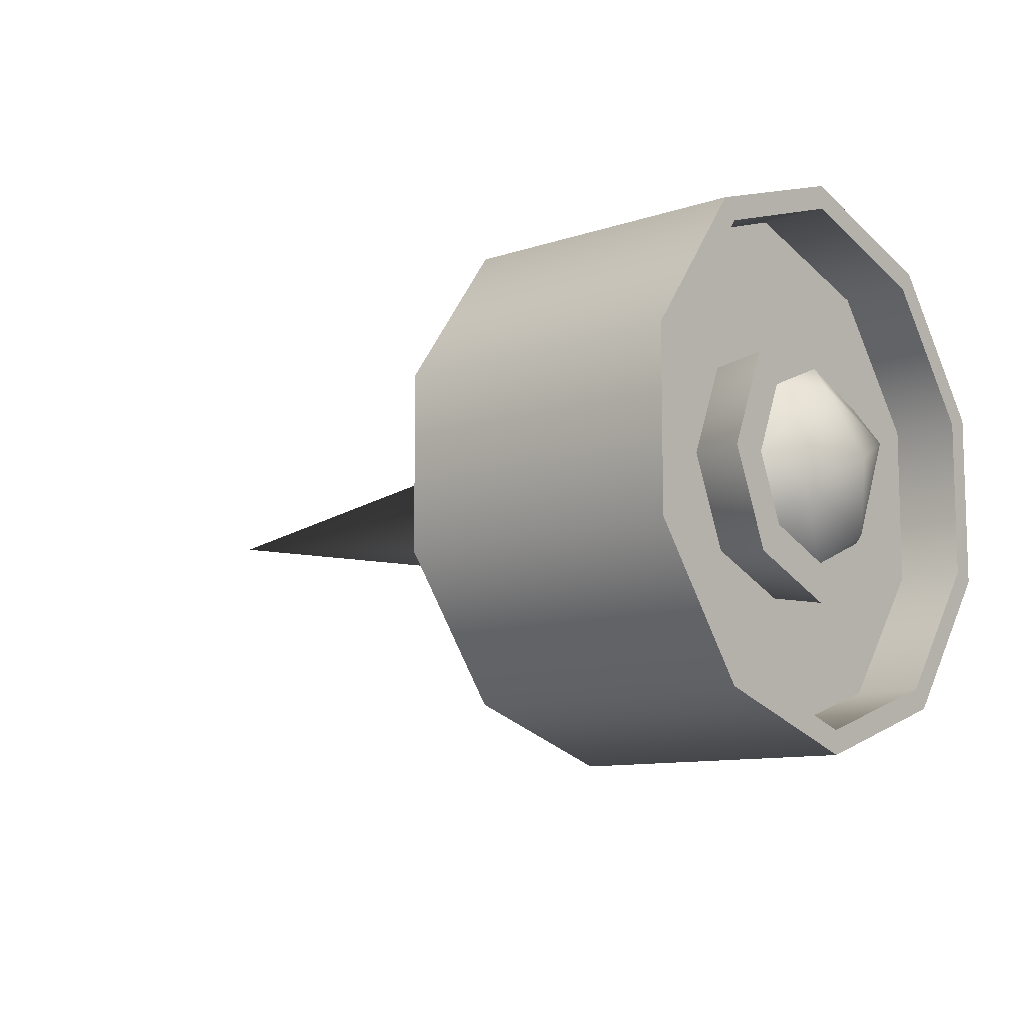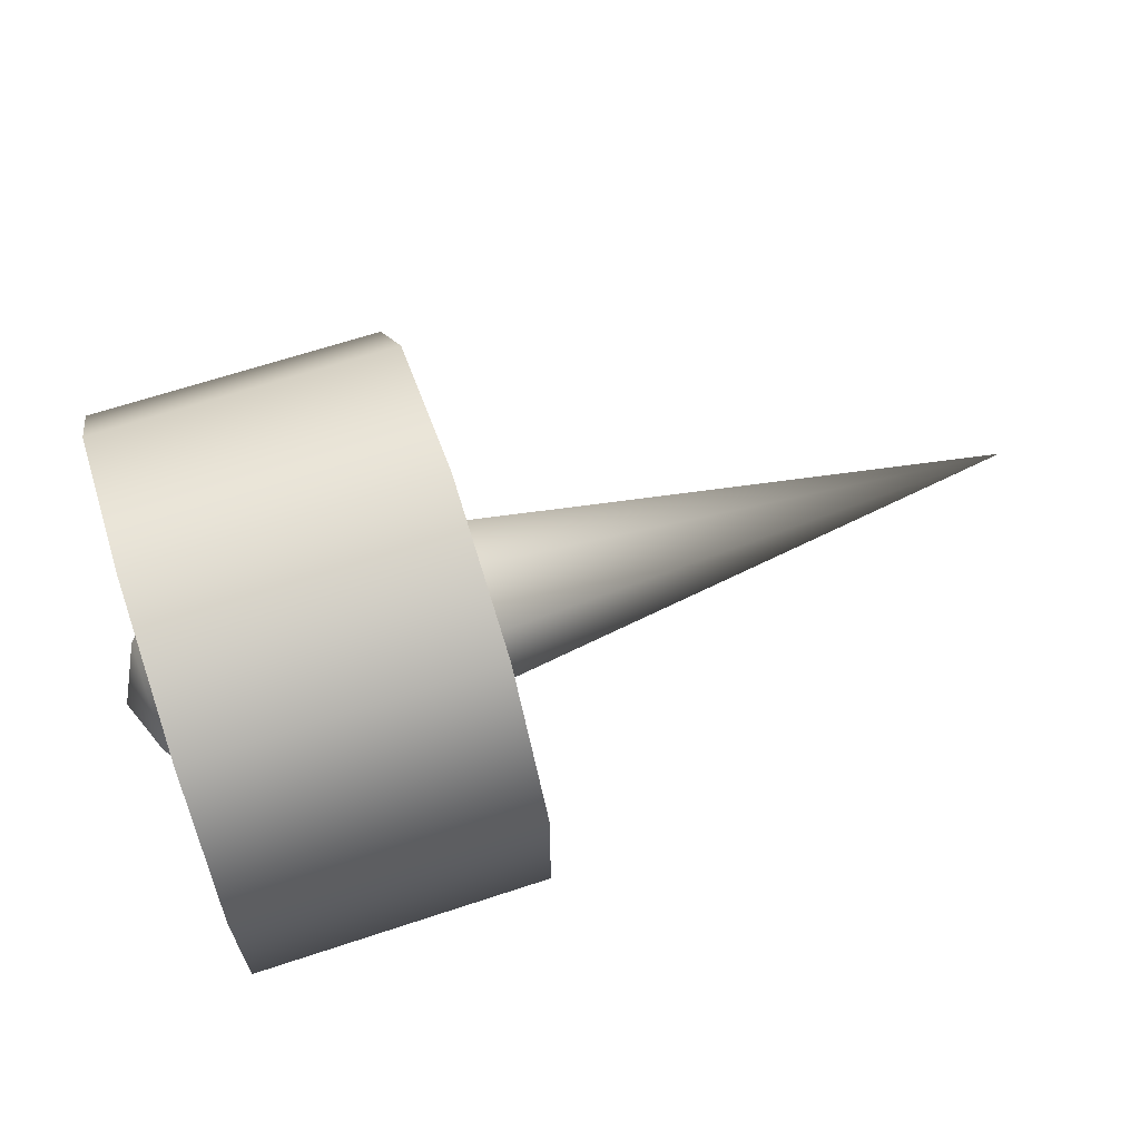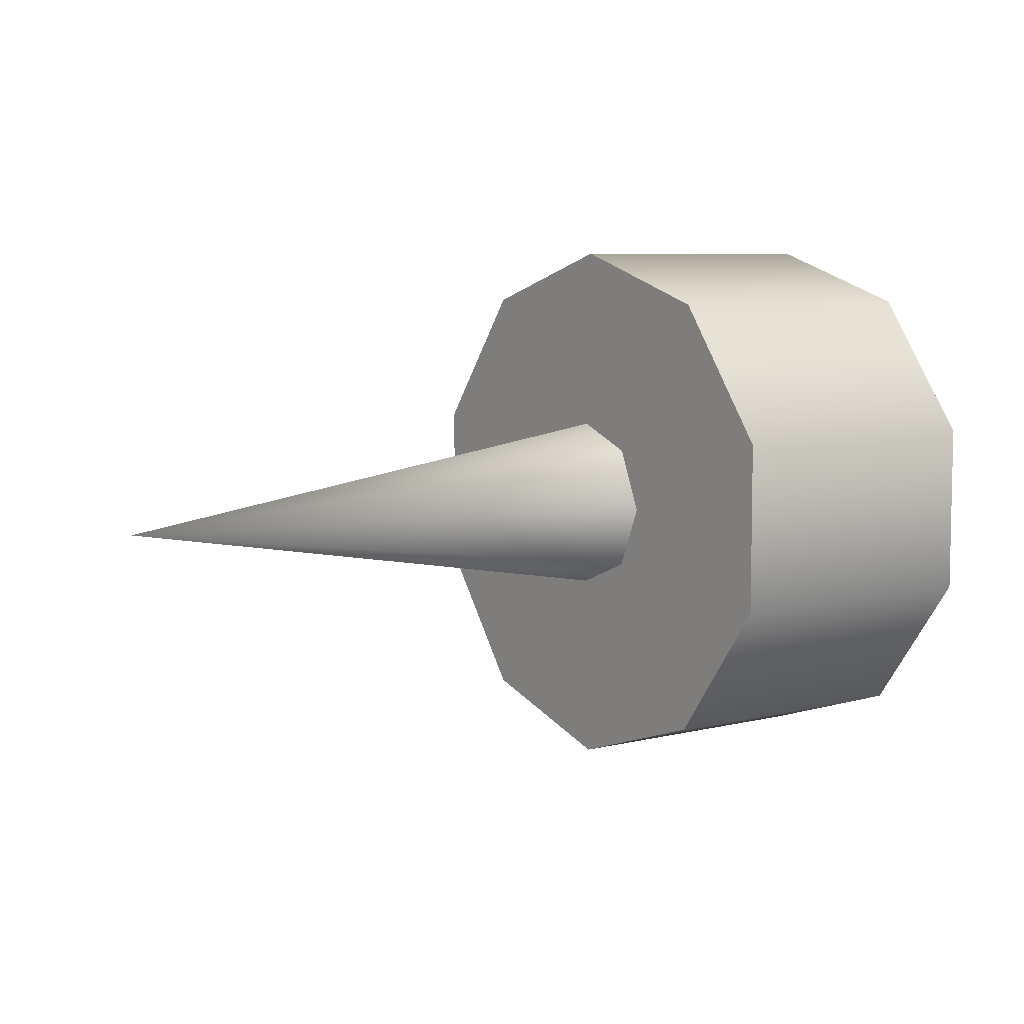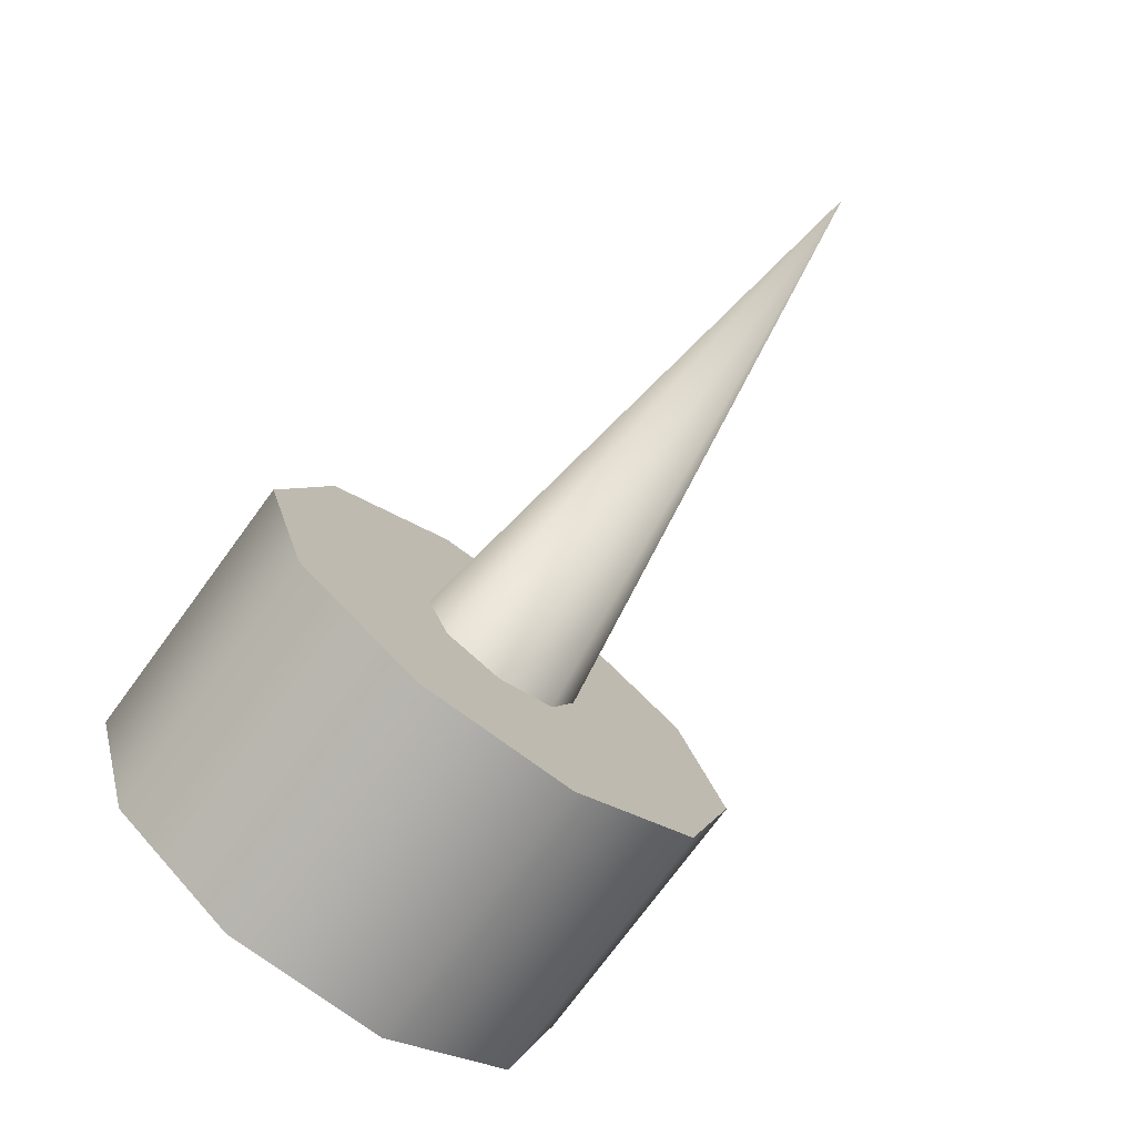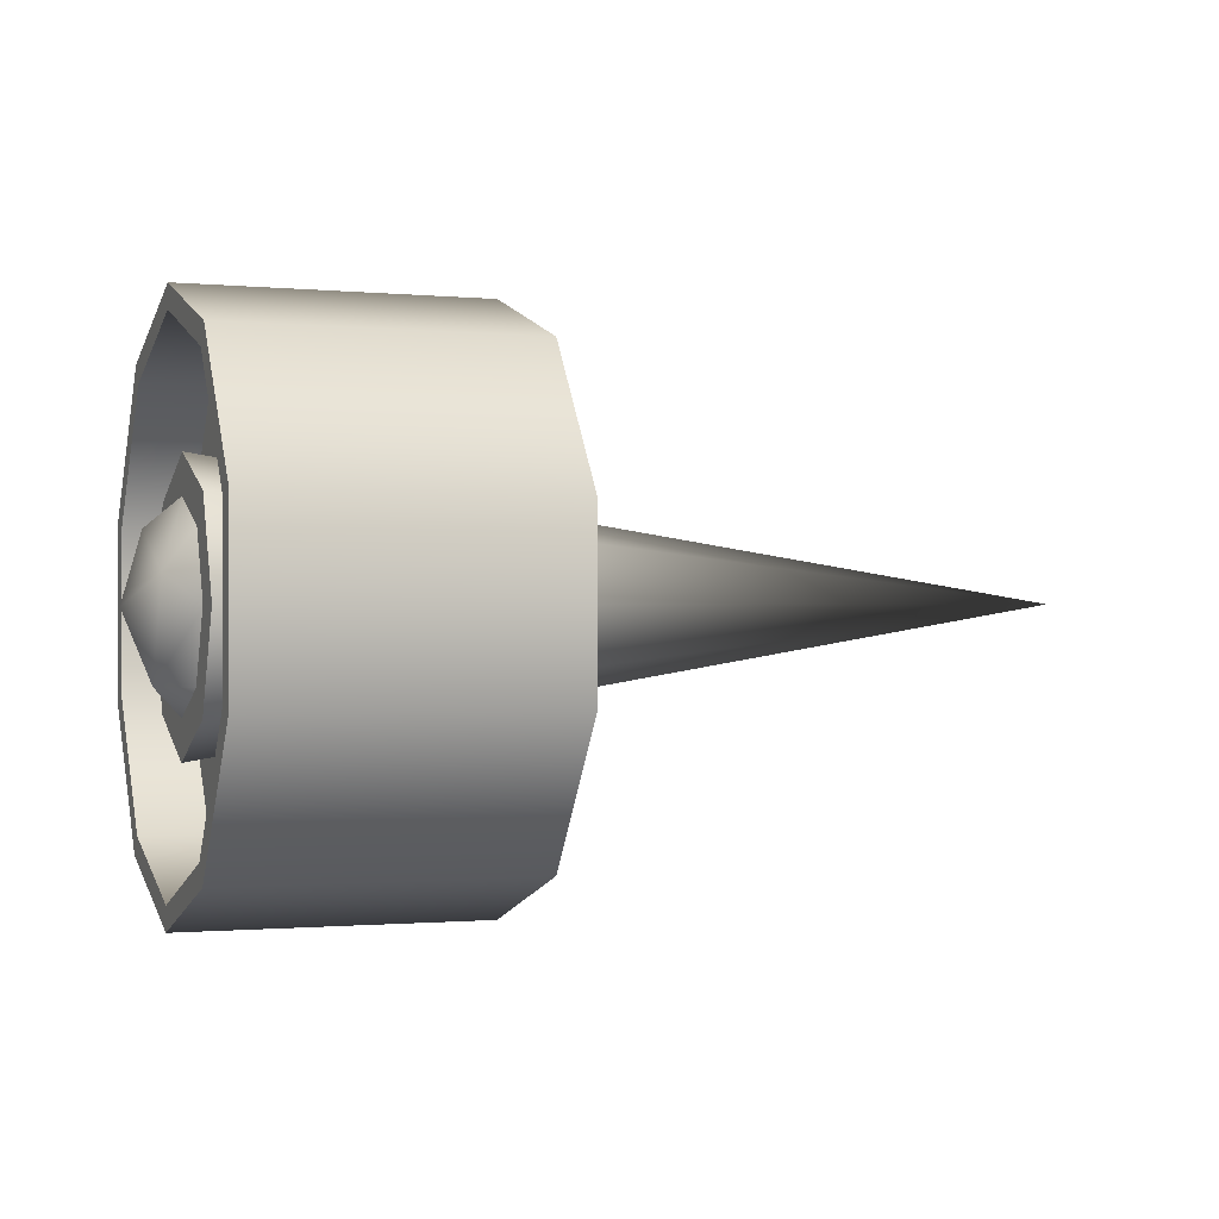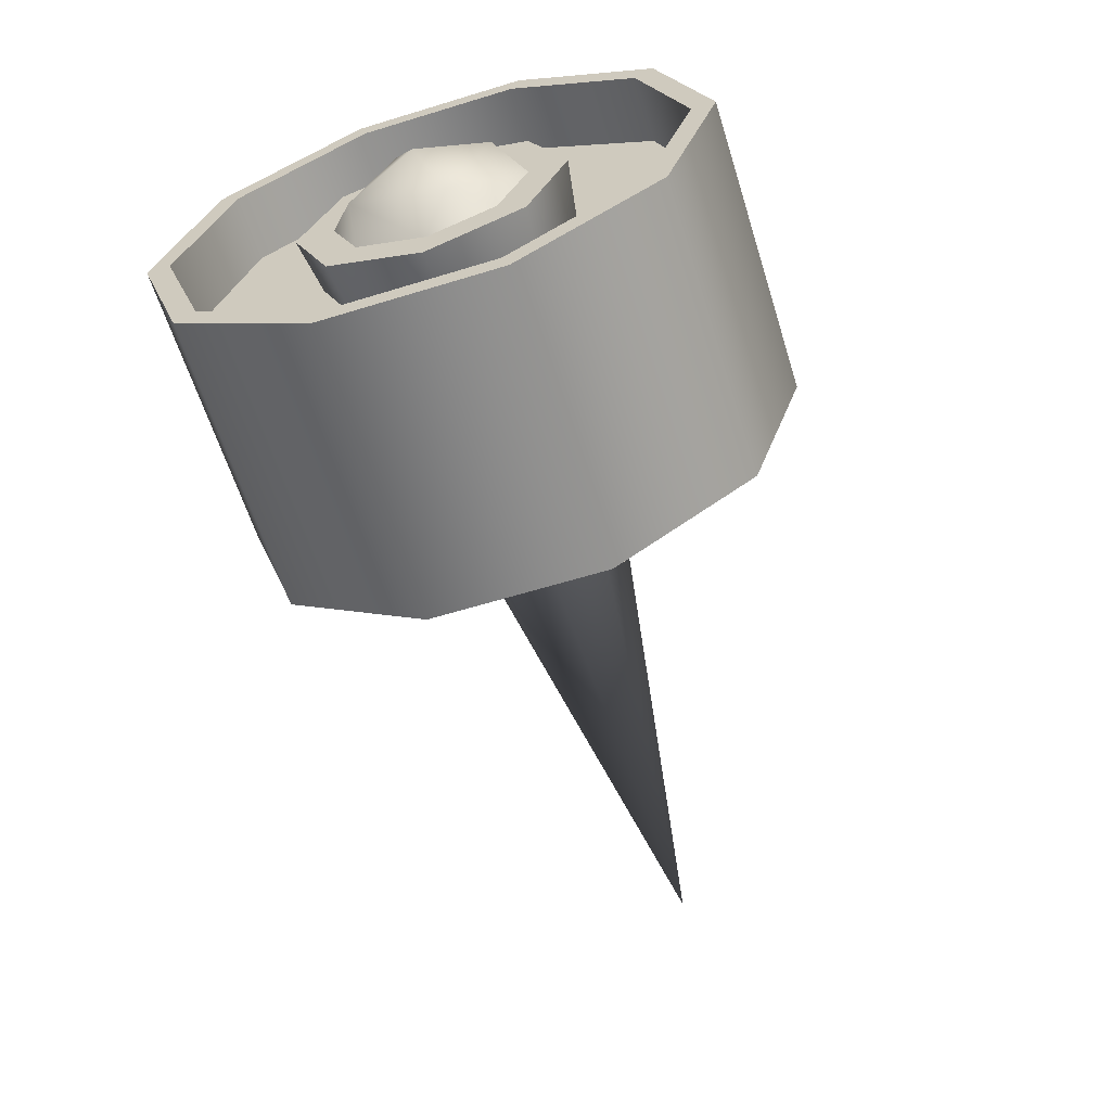
<metadata>
{"format":"obj","ext":"obj","renderer":"f3d","projection":"perspective","resolution":1024,"background":"white","views":[{"elev":-10.1,"azim":41.1,"up":"+Y"},{"elev":65.6,"azim":161.6,"up":"+Y"},{"elev":6.9,"azim":-36.2,"up":"+Y"},{"elev":-75.7,"azim":-126.4,"up":"+Z"},{"elev":-0.9,"azim":159.9,"up":"+Y"},{"elev":-61.9,"azim":107.3,"up":"+Z"}]}
</metadata>
<code>
v 1.085 2.879 0.7
v 1.085 2.831 0.8487
v 1.354 2.879 0.7
v 1.354 2.831 0.8487
v 1.085 2.705 0.9407
v 1.354 2.705 0.9407
v 1.085 2.705 0.9407
v 1.085 2.548 0.9407
v 1.354 2.705 0.9407
v 1.354 2.548 0.9407
v 1.085 2.422 0.8487
v 1.354 2.422 0.8487
v 1.085 2.373 0.7
v 1.354 2.373 0.7
v 1.085 2.422 0.5512
v 1.354 2.422 0.5512
v 1.085 2.548 0.4592
v 1.354 2.548 0.4592
v 1.085 2.548 0.4592
v 1.085 2.705 0.4592
v 1.354 2.548 0.4592
v 1.354 2.705 0.4592
v 1.085 2.831 0.5512
v 1.354 2.831 0.5512
v 1.085 2.831 0.5512
v 1.085 2.705 0.4592
v 1.085 2.879 0.7
v 1.085 2.831 0.8487
v 1.085 2.705 0.9407
v 1.085 2.548 0.9407
v 1.085 2.422 0.8487
v 1.085 2.373 0.7
v 1.085 2.422 0.5512
v 1.085 2.548 0.4592
v 1.294 2.858 0.7
v 1.294 2.814 0.8363
v 1.294 2.814 0.5636
v 1.294 2.698 0.4794
v 1.294 2.555 0.4794
v 1.294 2.439 0.5636
v 1.294 2.394 0.7
v 1.294 2.439 0.8363
v 1.294 2.555 0.9206
v 1.294 2.698 0.9206
v 1.354 2.879 0.7
v 1.354 2.831 0.8487
v 1.354 2.858 0.7
v 1.354 2.814 0.8363
v 1.354 2.705 0.9407
v 1.354 2.698 0.9206
v 1.354 2.548 0.9407
v 1.354 2.555 0.9206
v 1.354 2.422 0.8487
v 1.354 2.439 0.8363
v 1.354 2.373 0.7
v 1.354 2.394 0.7
v 1.354 2.422 0.5512
v 1.354 2.439 0.5636
v 1.354 2.548 0.4592
v 1.354 2.555 0.4794
v 1.354 2.705 0.4592
v 1.354 2.698 0.4794
v 1.354 2.831 0.5512
v 1.354 2.814 0.5636
v 1.354 2.858 0.7
v 1.354 2.814 0.8363
v 1.294 2.858 0.7
v 1.294 2.814 0.8363
v 1.354 2.698 0.9206
v 1.294 2.698 0.9206
v 1.354 2.555 0.9206
v 1.294 2.555 0.9206
v 1.354 2.439 0.8363
v 1.294 2.439 0.8363
v 1.354 2.394 0.7
v 1.294 2.394 0.7
v 1.354 2.439 0.5636
v 1.294 2.439 0.5636
v 1.354 2.555 0.4794
v 1.294 2.555 0.4794
v 1.354 2.698 0.4794
v 1.294 2.698 0.4794
v 1.354 2.698 0.4794
v 1.354 2.814 0.5636
v 1.294 2.698 0.4794
v 1.294 2.814 0.5636
v 0.5847 2.633 0.6842
v 1.343 2.712 0.7859
v 1.343 2.748 0.7
v 1.343 2.626 0.8215
v 1.343 2.54 0.7859
v 0.5847 2.633 0.6842
v 1.343 2.505 0.7
v 1.343 2.54 0.7859
v 1.343 2.54 0.614
v 0.5847 2.633 0.6842
v 1.343 2.626 0.5785
v 0.5847 2.633 0.6842
v 1.343 2.712 0.614
v 1.343 2.748 0.7
v 1.343 2.712 0.7859
v 1.343 2.712 0.614
v 1.343 2.626 0.5785
v 1.343 2.54 0.614
v 1.343 2.505 0.7
v 1.343 2.54 0.7859
v 1.343 2.626 0.8215
v 1.342 2.714 0.7
v 1.342 2.688 0.7619
v 1.37 2.688 0.7256
v 1.342 2.626 0.7876
v 1.37 2.601 0.7618
v 1.342 2.564 0.7619
v 1.342 2.539 0.7
v 1.37 2.564 0.6743
v 1.342 2.564 0.638
v 1.342 2.626 0.6124
v 1.37 2.652 0.6381
v 1.342 2.688 0.638
v 1.391 2.626 0.7
v 1.085 2.831 0.8487
v 1.354 2.831 0.8487
v 1.085 2.422 0.8487
v 1.354 2.422 0.8487
v 1.085 2.422 0.5512
v 1.354 2.422 0.5512
v 1.085 2.831 0.5512
v 1.354 2.831 0.5512
v 1.354 2.858 0.7
v 1.294 2.858 0.7
v 1.354 2.698 0.9206
v 1.294 2.698 0.9206
v 1.354 2.439 0.8363
v 1.294 2.439 0.8363
v 1.354 2.439 0.5636
v 1.294 2.439 0.5636
v 1.343 2.626 0.5785
g group_3_140627888535152
f 1 2 3
f 2 4 3
f 121 5 122
f 5 6 122
f 7 8 9
f 8 10 9
f 8 11 10
f 11 12 10
f 123 13 124
f 13 14 124
f 13 15 14
f 15 16 14
f 125 17 126
f 17 18 126
f 19 20 21
f 20 22 21
f 20 23 22
f 23 24 22
f 127 1 128
f 1 3 128
f 25 26 27
f 27 26 28
f 28 26 29
f 29 26 30
f 30 26 31
f 31 26 32
f 32 26 33
f 33 26 34
f 35 36 37
f 37 36 38
f 38 36 39
f 39 36 40
f 40 36 41
f 41 36 42
f 42 36 43
f 43 36 44
f 45 46 47
f 46 48 47
f 46 49 48
f 49 50 48
f 49 51 50
f 51 52 50
f 51 53 52
f 53 54 52
f 53 55 54
f 55 56 54
f 55 57 56
f 57 58 56
f 57 59 58
f 59 60 58
f 59 61 60
f 61 62 60
f 61 63 62
f 63 64 62
f 63 45 64
f 45 47 64
f 65 66 67
f 66 68 67
f 66 69 68
f 69 70 68
f 131 71 132
f 71 72 132
f 71 73 72
f 73 74 72
f 133 75 134
f 75 76 134
f 75 77 76
f 77 78 76
f 135 79 136
f 79 80 136
f 79 81 80
f 81 82 80
f 83 84 85
f 84 86 85
f 84 129 86
f 129 130 86
f 87 88 89
f 87 90 88
f 87 91 90
f 92 93 94
f 92 95 93
f 96 97 95
f 98 99 137
f 87 89 99
f 100 101 102
f 102 101 103
f 103 101 104
f 104 101 105
f 105 101 106
f 106 101 107
f 108 109 110
f 109 111 110
f 111 112 110
f 111 113 112
f 113 114 112
f 114 115 112
f 114 116 115
f 116 117 115
f 117 118 115
f 117 119 118
f 119 108 118
f 108 110 118
f 110 112 120
f 112 115 120
f 115 118 120
f 118 110 120

</code>
